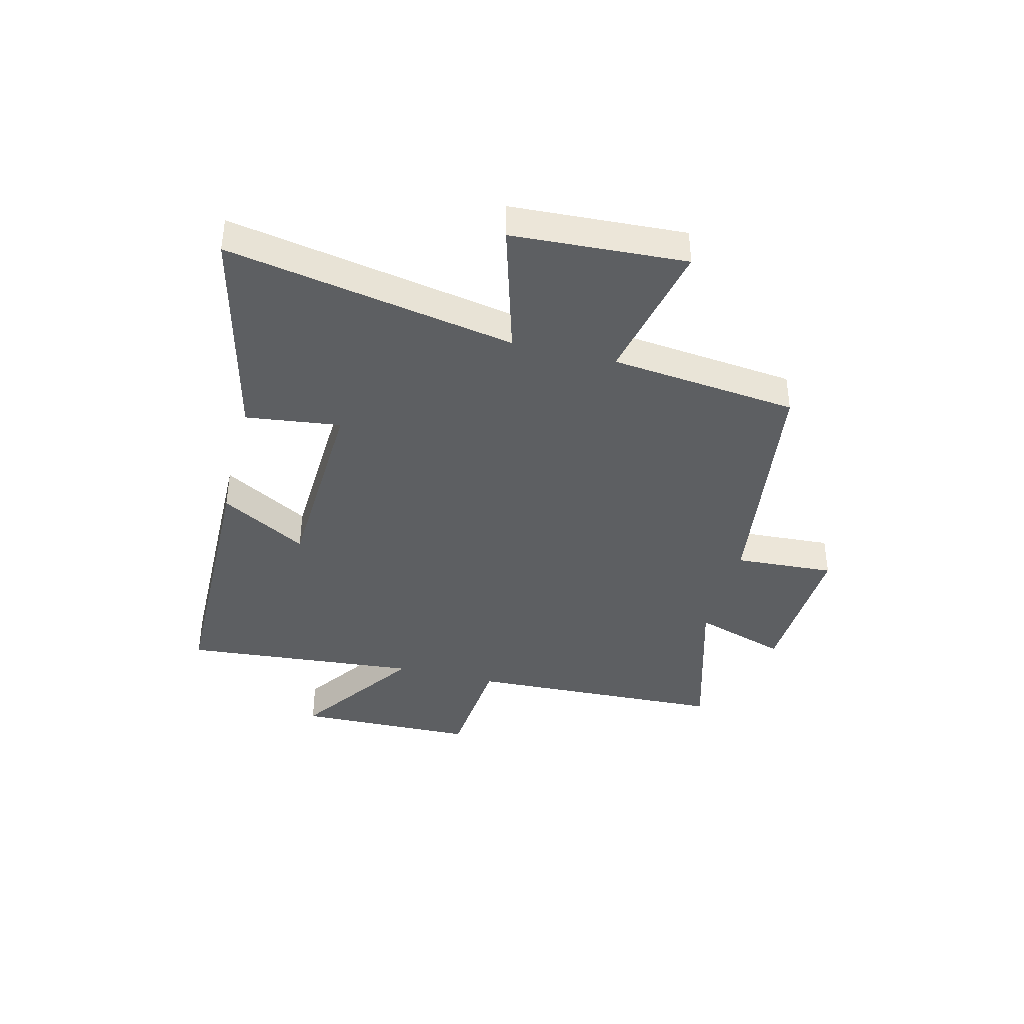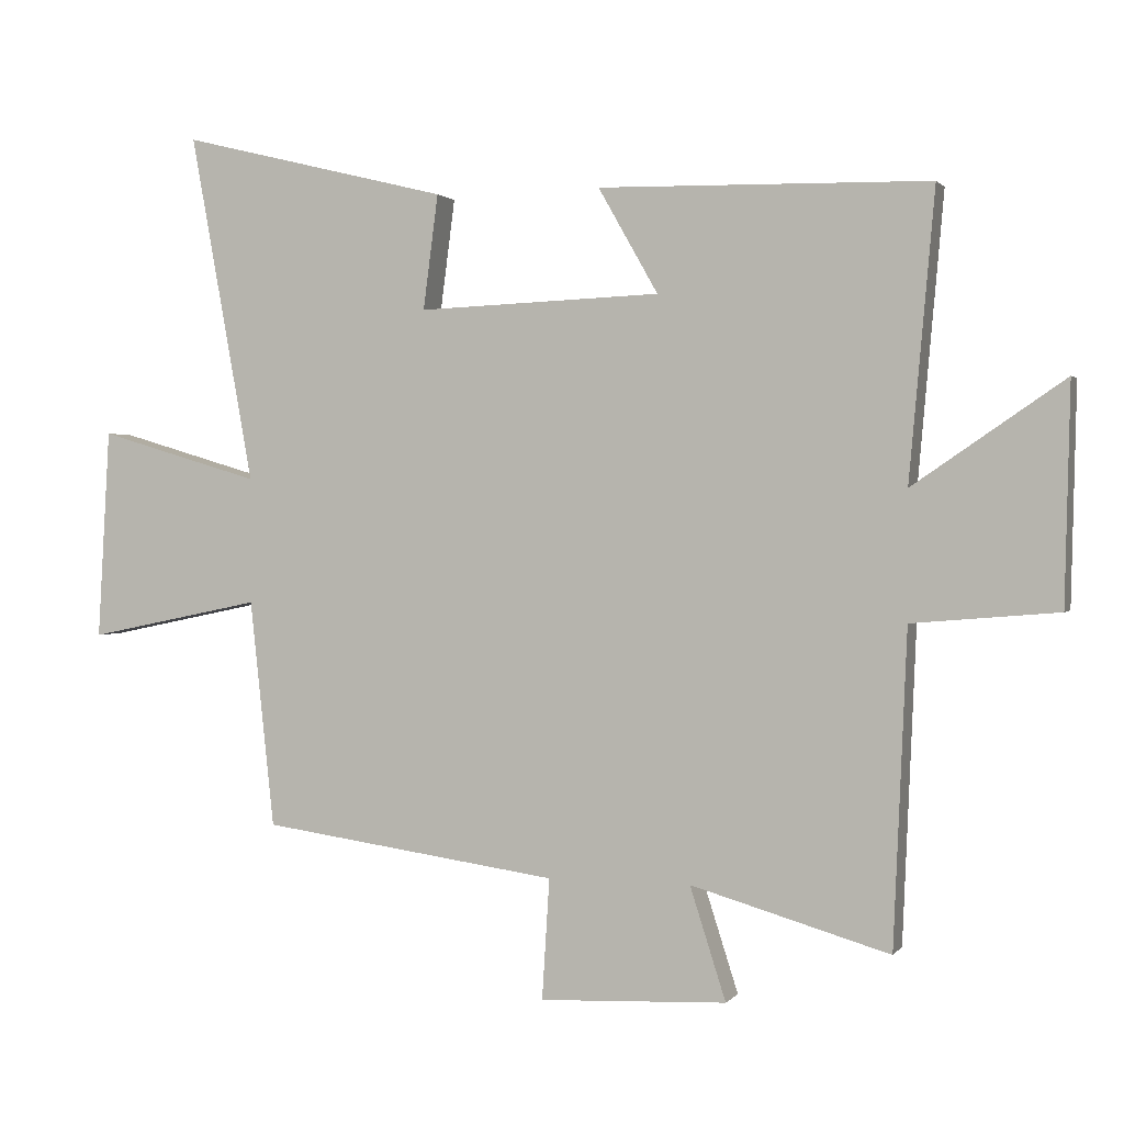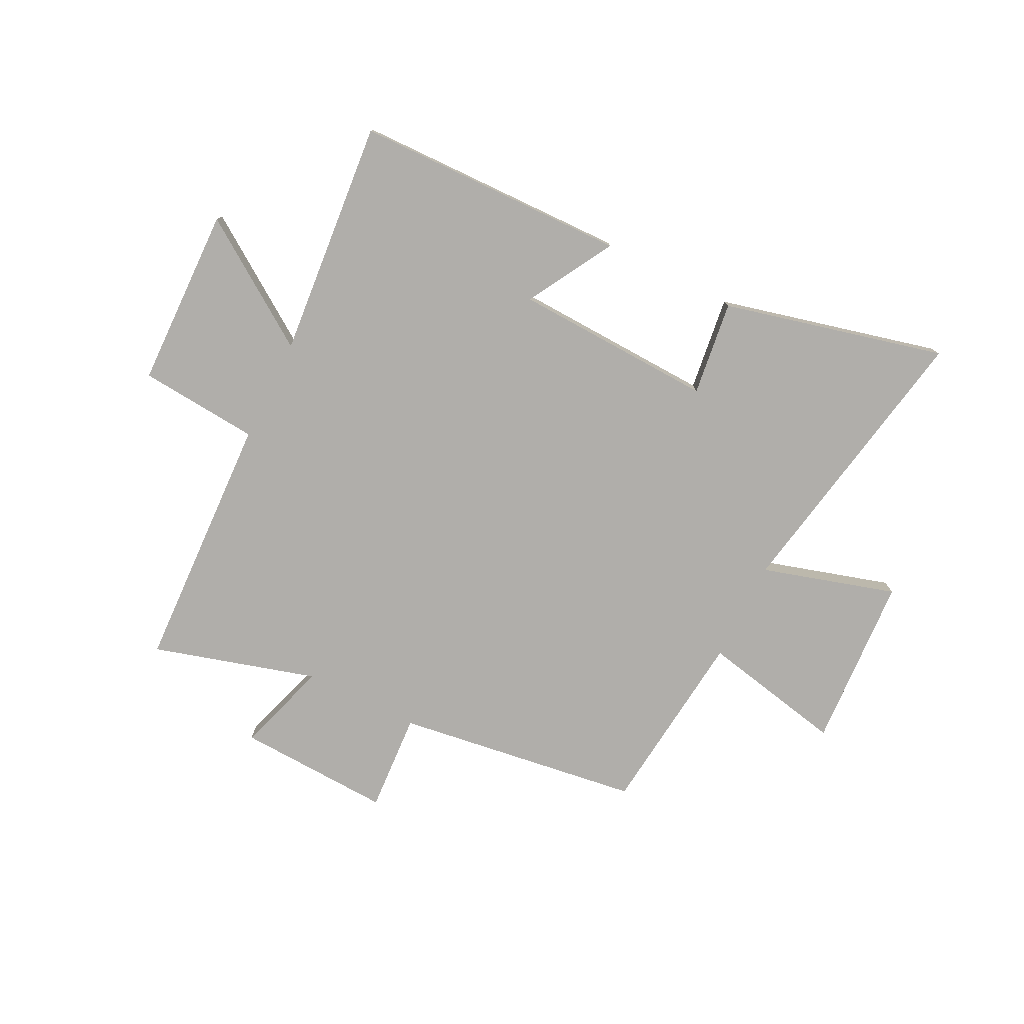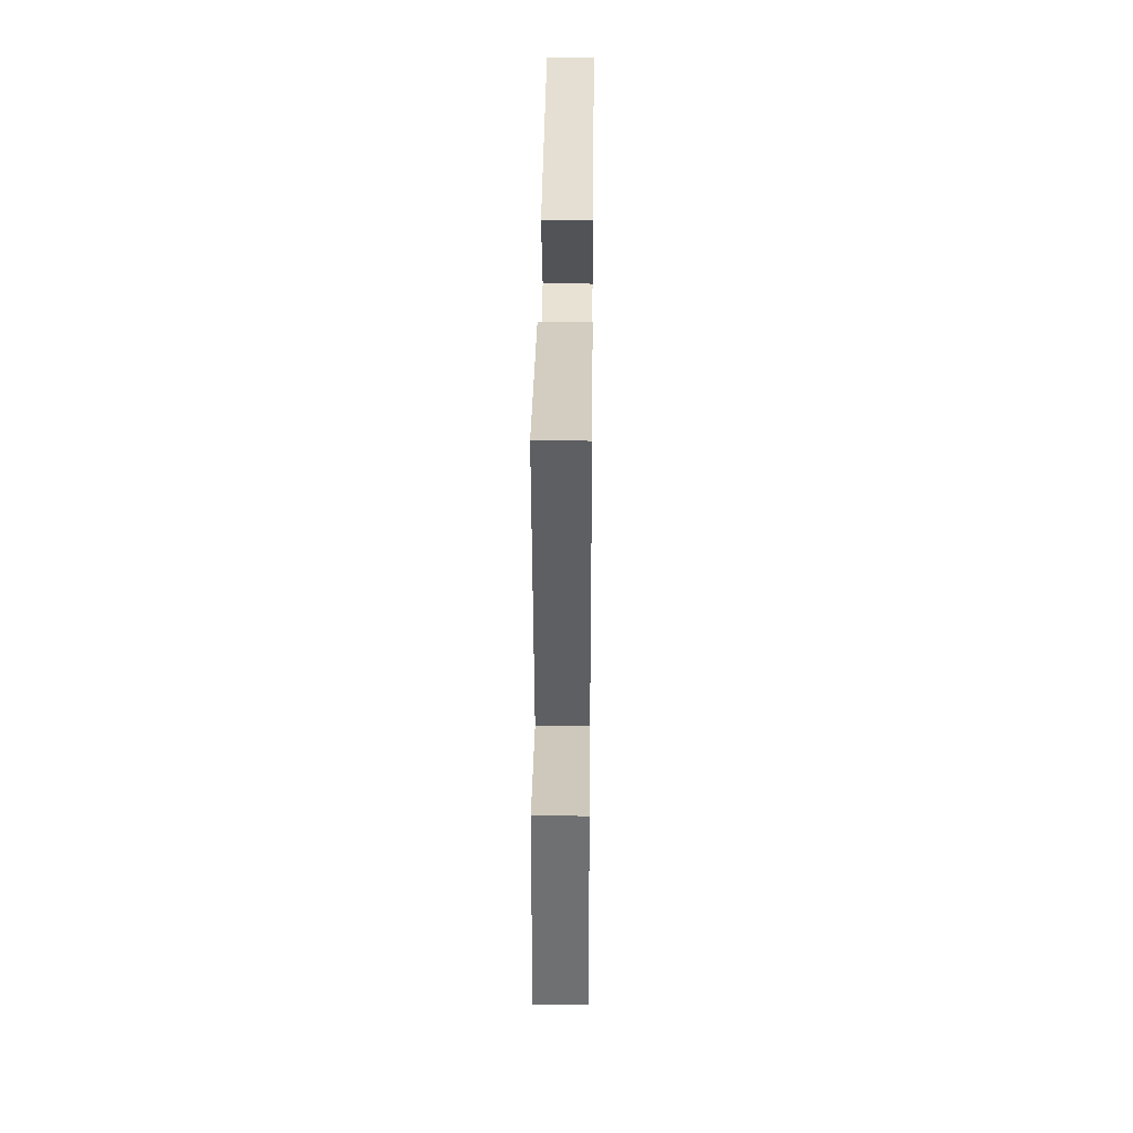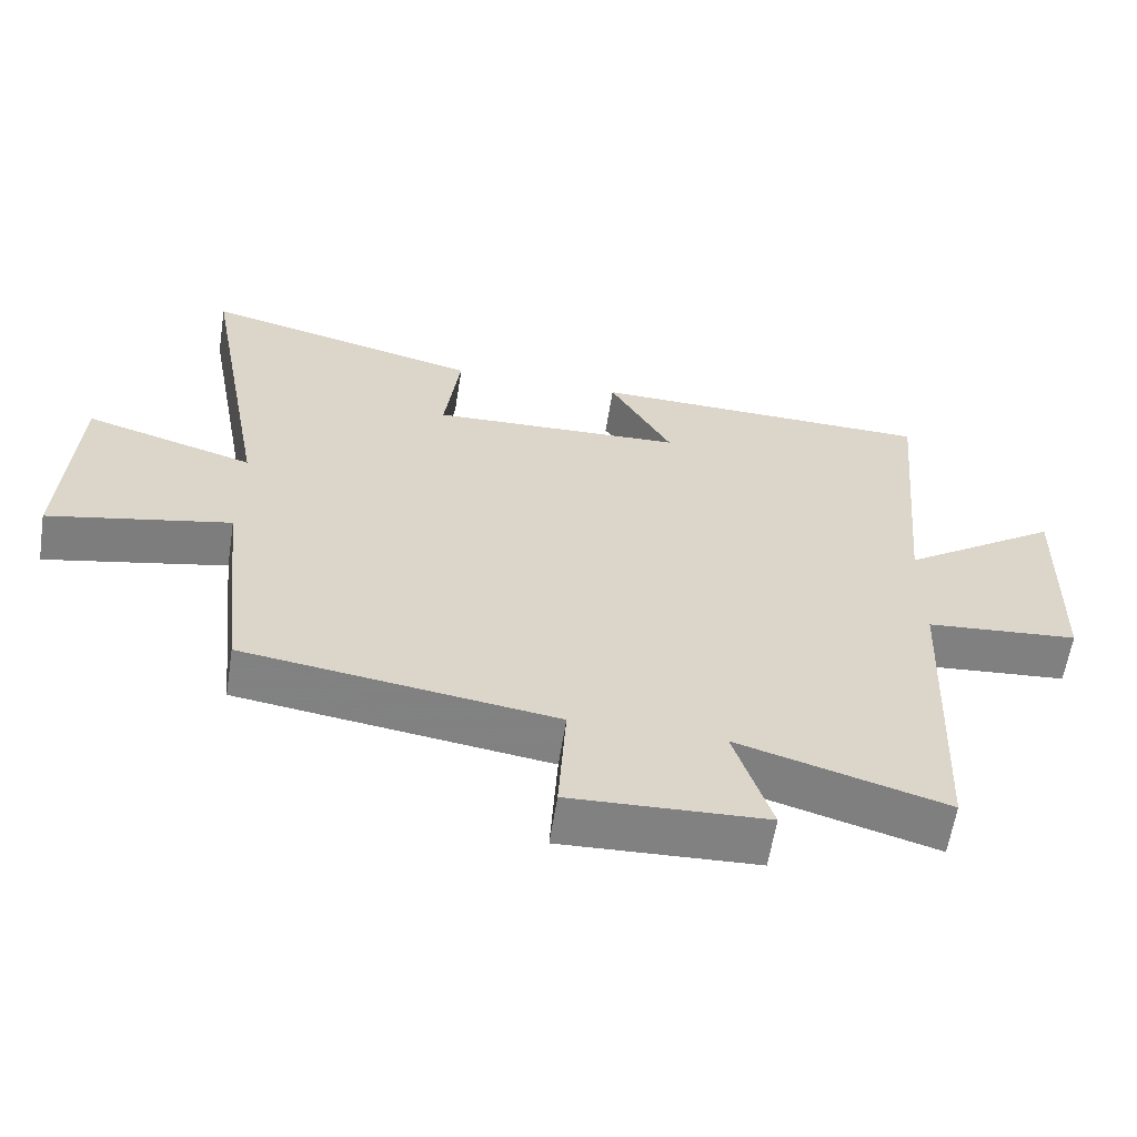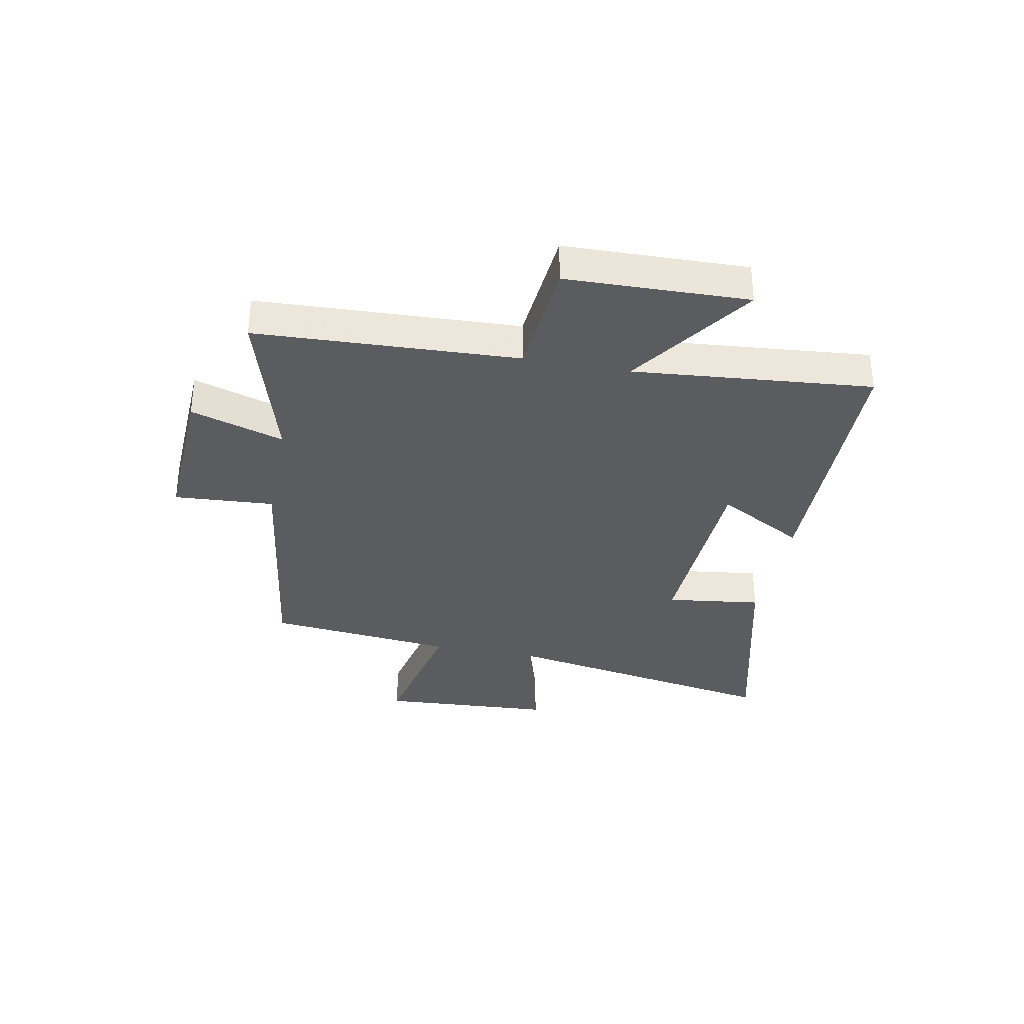
<metadata>
{"format":"obj","ext":"obj","renderer":"f3d","projection":"perspective","resolution":1024,"background":"white","views":[{"elev":-39.6,"azim":75.7,"up":"+Y"},{"elev":1.0,"azim":-161.8,"up":"+Z"},{"elev":-77.7,"azim":-26.6,"up":"+Y"},{"elev":38.4,"azim":90.6,"up":"+Z"},{"elev":-60.6,"azim":171.1,"up":"+Z"},{"elev":-33.6,"azim":-101.0,"up":"+Y"}]}
</metadata>
<code>
v -0.48 0.07 -0.585
v -0.5 0.07 -0.122
v -0.715 0.07 -0.104
v -0.723 0.07 0.218
v -0.5 0.07 0.066
v -0.538 0.07 0.49
v -0.05 0.07 0.5
v -0.138 0.07 0.345
v 0.22 0.07 0.331
v 0.198 0.07 0.5
v 0.594 0.07 0.598
v 0.5 0.07 0.083
v 0.739 0.07 0.154
v 0.757 0.07 -0.156
v 0.5 0.07 -0.103
v 0.464 0.07 -0.438
v 0.025 0.07 -0.5
v 0.036 0.07 -0.678
v -0.24 0.07 -0.666
v -0.187 0.07 -0.5
v -0.48 0 -0.585
v -0.5 0 -0.122
v -0.715 0 -0.104
v -0.723 0 0.218
v -0.5 0 0.066
v -0.538 0 0.49
v -0.05 0 0.5
v -0.138 0 0.345
v 0.22 0 0.331
v 0.198 0 0.5
v 0.594 0 0.598
v 0.5 0 0.083
v 0.739 0 0.154
v 0.757 0 -0.156
v 0.5 0 -0.103
v 0.464 0 -0.438
v 0.025 0 -0.5
v 0.036 0 -0.678
v -0.24 0 -0.666
v -0.187 0 -0.5
f 17 18 19 20
f 15 16 17 20
f 15 20 1 2
f 12 13 14 15
f 12 15 2 3
f 9 10 11 12
f 8 9 12 3
f 5 6 7 8
f 5 8 3
f 3 4 5
f 40 39 38 37
f 40 37 36 35
f 22 21 40 35
f 35 34 33 32
f 23 22 35 32
f 32 31 30 29
f 23 32 29 28
f 28 27 26 25
f 23 28 25
f 25 24 23
f 1 21 22 2
f 2 22 23 3
f 3 23 24 4
f 4 24 25 5
f 5 25 26 6
f 6 26 27 7
f 7 27 28 8
f 8 28 29 9
f 9 29 30 10
f 10 30 31 11
f 11 31 32 12
f 12 32 33 13
f 13 33 34 14
f 14 34 35 15
f 15 35 36 16
f 16 36 37 17
f 17 37 38 18
f 18 38 39 19
f 19 39 40 20
f 20 40 21 1

</code>
